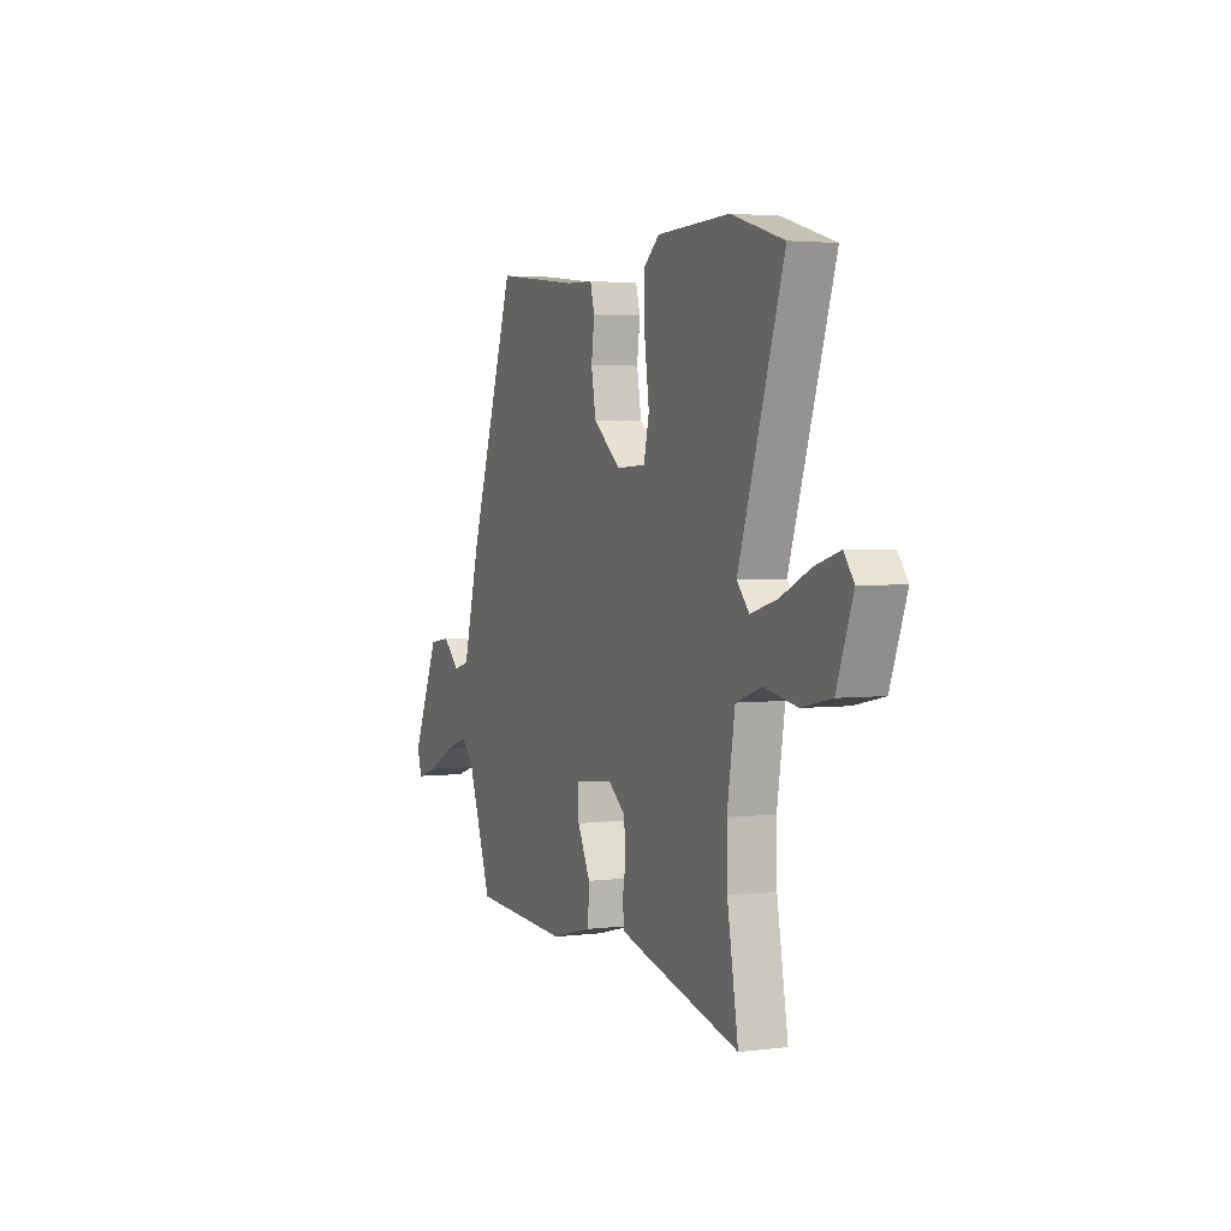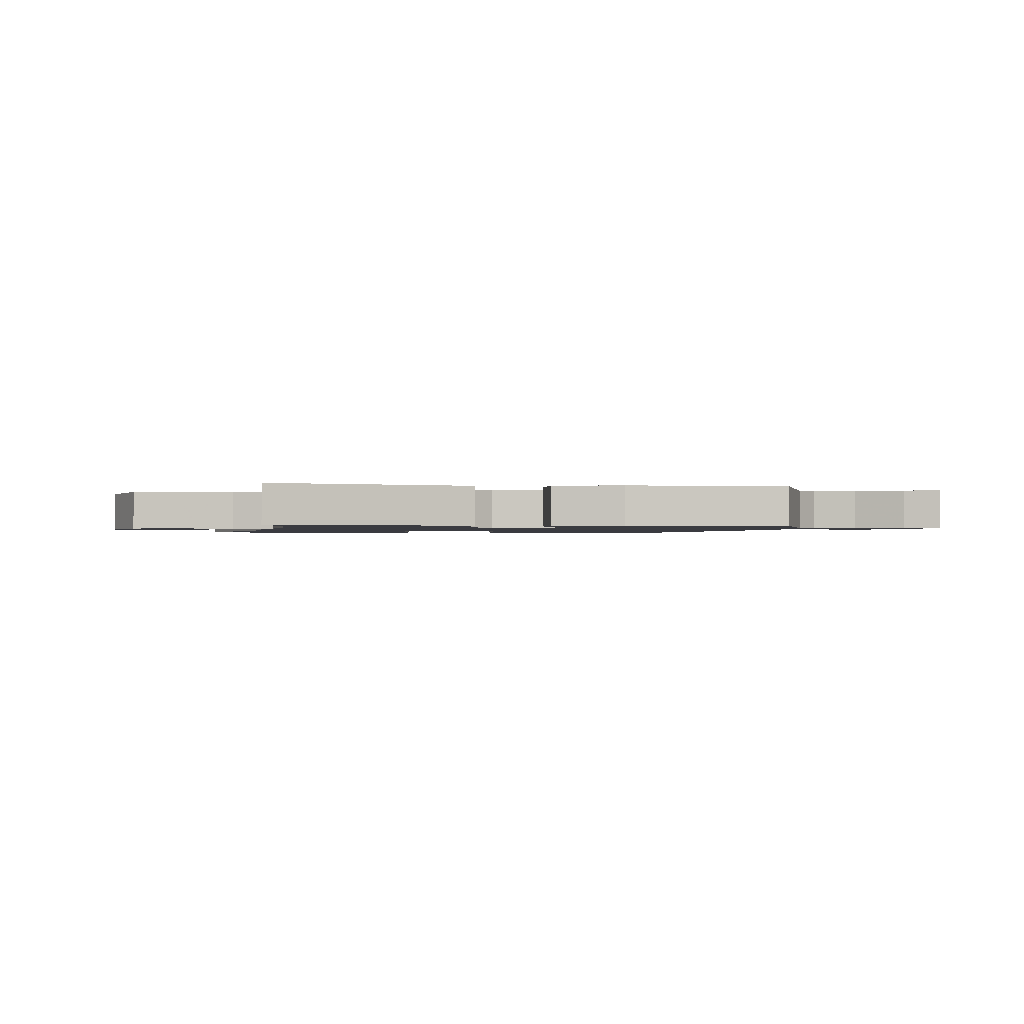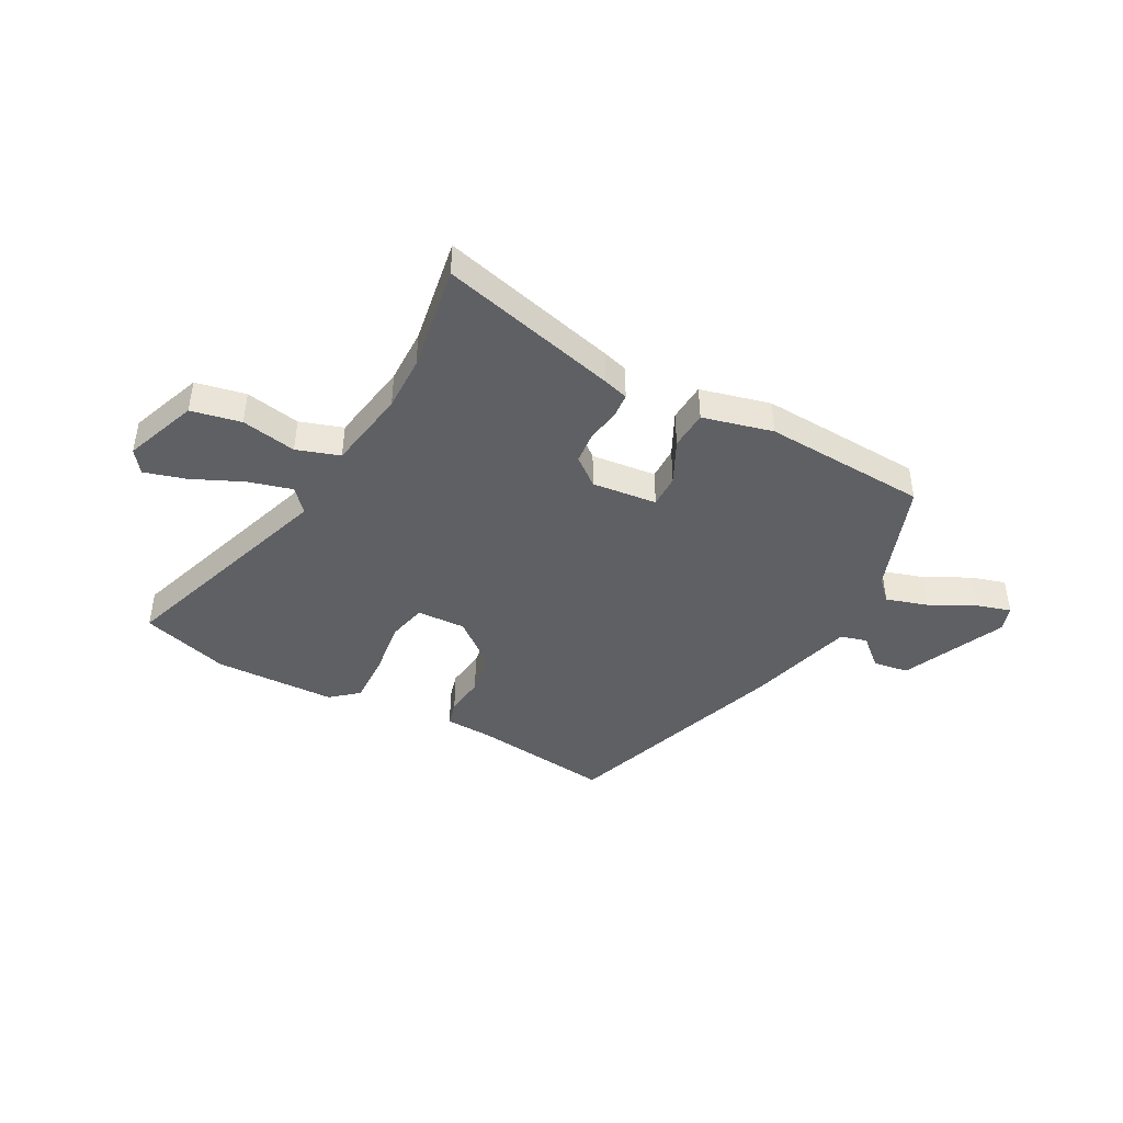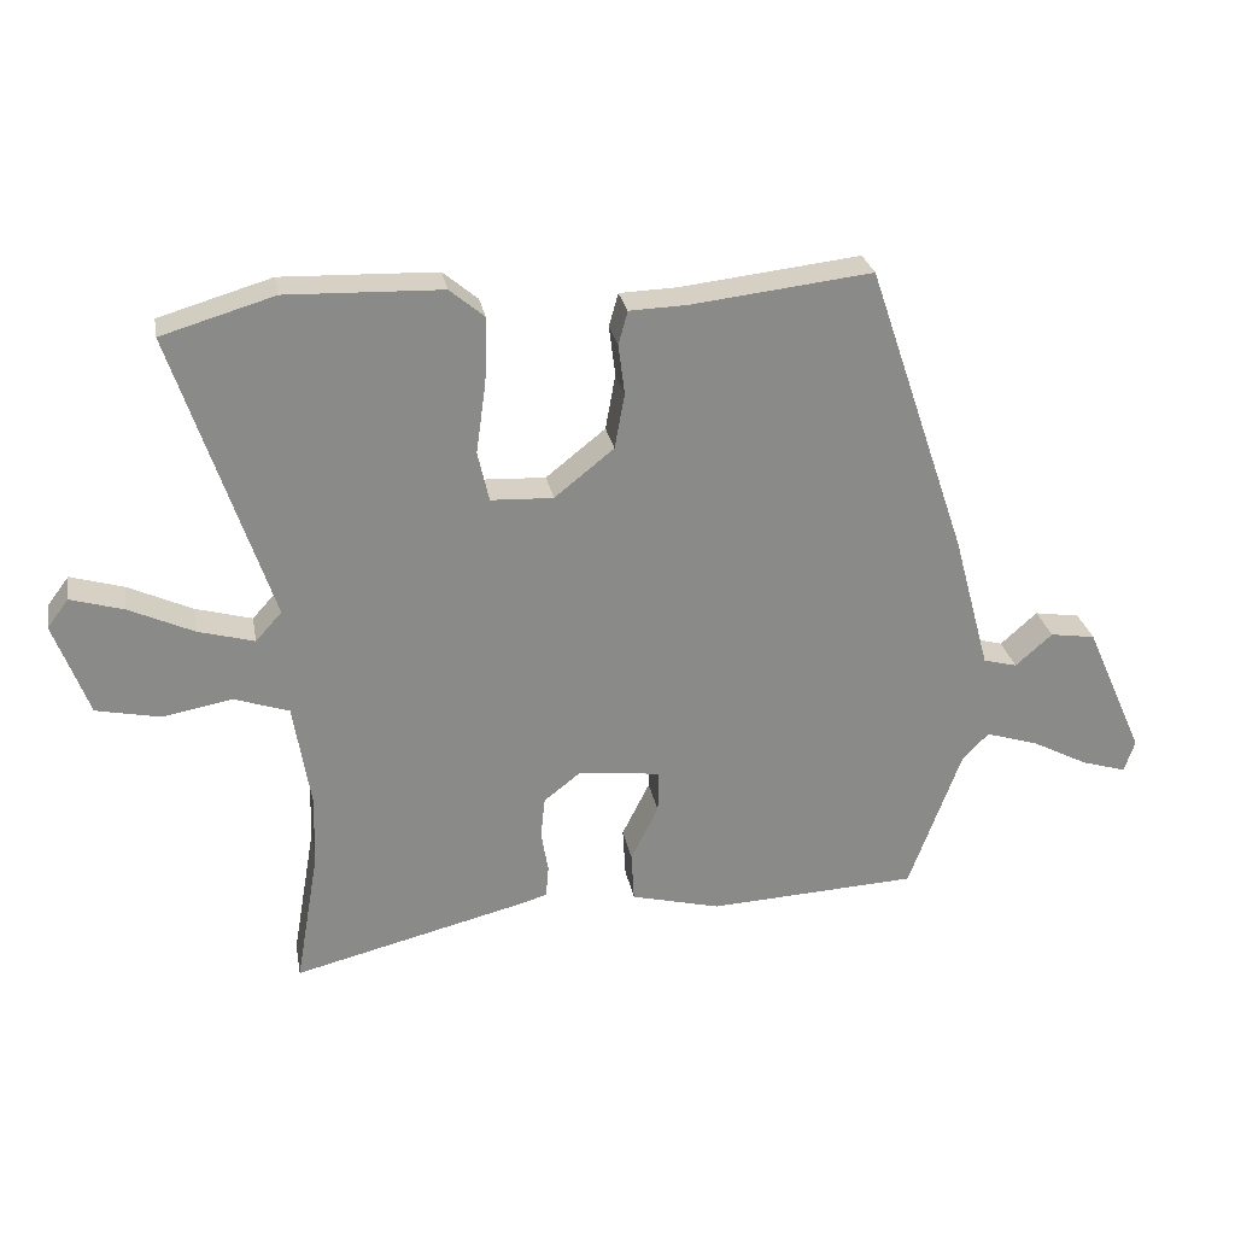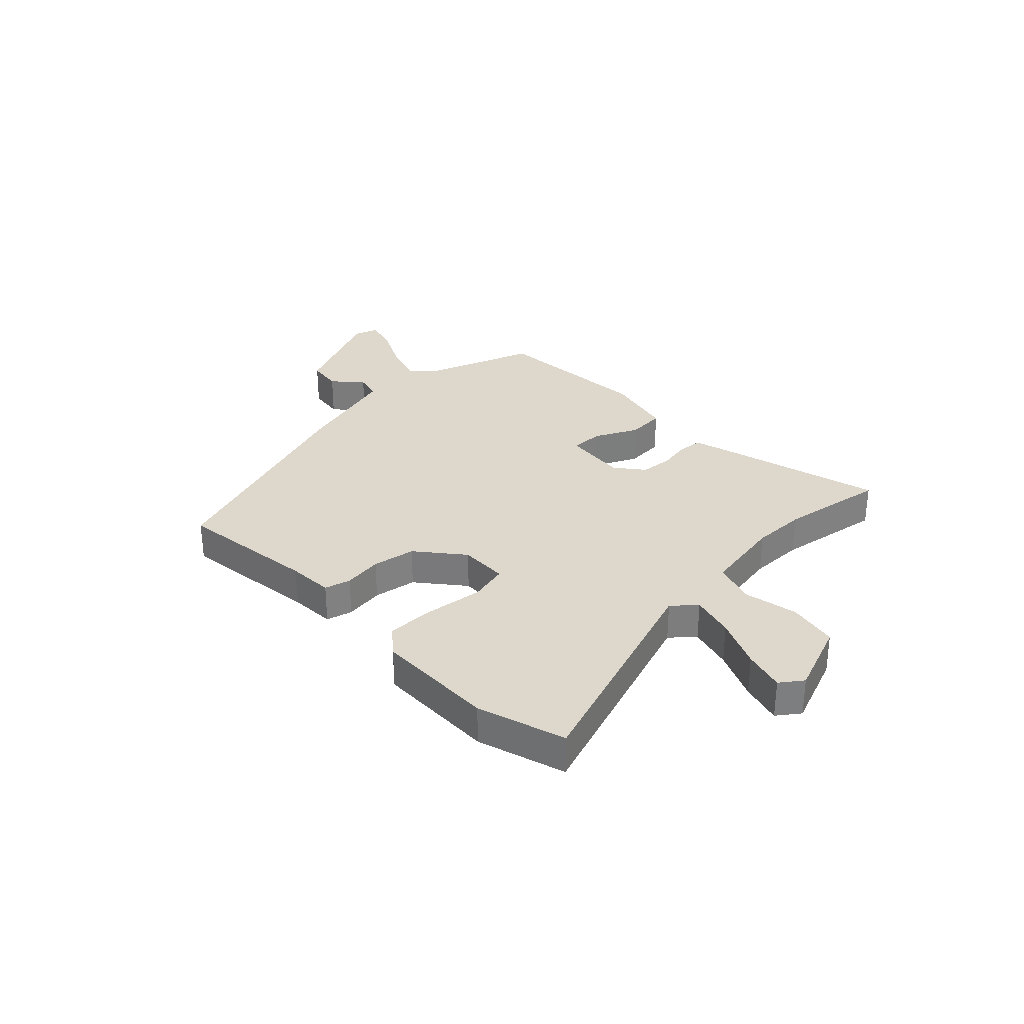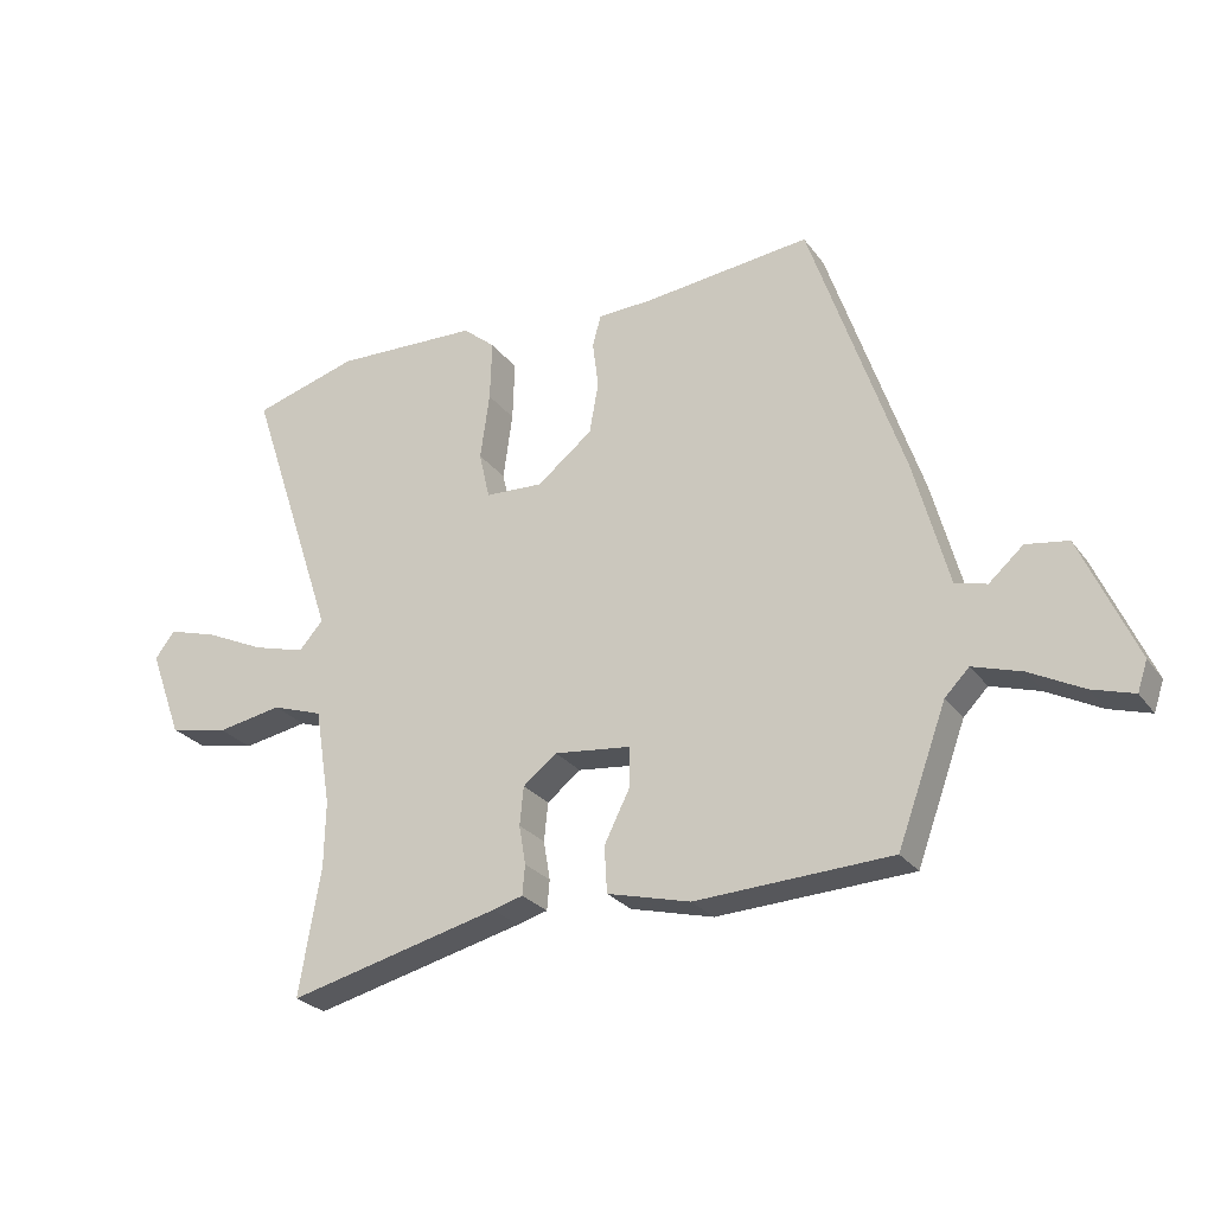
<metadata>
{"format":"obj","ext":"obj","renderer":"f3d","projection":"perspective","resolution":1024,"background":"white","views":[{"elev":3.1,"azim":67.2,"up":"+Z"},{"elev":-1.4,"azim":173.7,"up":"+Y"},{"elev":-43.3,"azim":151.5,"up":"+Y"},{"elev":27.0,"azim":169.6,"up":"+Z"},{"elev":31.1,"azim":45.4,"up":"+Y"},{"elev":-26.0,"azim":-152.1,"up":"+Z"}]}
</metadata>
<code>
v -0.318 0.07 0.487
v -0.063 0.07 0.458
v 0.019 0.07 0.455
v 0.032 0.07 0.408
v 0.023 0.07 0.337
v 0.037 0.07 0.259
v 0.121 0.07 0.192
v 0.209 0.07 0.196
v 0.225 0.07 0.267
v 0.211 0.07 0.368
v 0.208 0.07 0.459
v 0.257 0.07 0.5
v 0.476 0.07 0.507
v 0.635 0.07 0.46
v 0.499 0.07 0.052
v 0.536 0.07 0.011
v 0.615 0.07 0.033
v 0.706 0.07 0.075
v 0.781 0.07 0.097
v 0.811 0.07 0.057
v 0.762 0.07 -0.075
v 0.672 0.07 -0.094
v 0.573 0.07 -0.076
v 0.496 0.07 -0.102
v 0.472 0.07 -0.249
v 0.474 0.07 -0.348
v 0.507 0.07 -0.541
v 0.186 0.07 -0.461
v 0.14 0.07 -0.448
v 0.136 0.07 -0.403
v 0.146 0.07 -0.344
v 0.14 0.07 -0.286
v 0.089 0.07 -0.246
v -0.028 0.07 -0.259
v -0.027 0.07 -0.319
v 0.012 0.07 -0.397
v 0.008 0.07 -0.467
v -0.118 0.07 -0.499
v -0.414 0.07 -0.484
v -0.488 0.07 -0.282
v -0.525 0.07 -0.244
v -0.599 0.07 -0.267
v -0.68 0.07 -0.309
v -0.743 0.07 -0.328
v -0.758 0.07 -0.283
v -0.675 0.07 -0.096
v -0.611 0.07 -0.086
v -0.559 0.07 -0.132
v -0.511 0.07 -0.119
v -0.459 0.07 0.073
v -0.318 0 0.487
v -0.063 0 0.458
v 0.019 0 0.455
v 0.032 0 0.408
v 0.023 0 0.337
v 0.037 0 0.259
v 0.121 0 0.192
v 0.209 0 0.196
v 0.225 0 0.267
v 0.211 0 0.368
v 0.208 0 0.459
v 0.257 0 0.5
v 0.476 0 0.507
v 0.635 0 0.46
v 0.499 0 0.052
v 0.536 0 0.011
v 0.615 0 0.033
v 0.706 0 0.075
v 0.781 0 0.097
v 0.811 0 0.057
v 0.762 0 -0.075
v 0.672 0 -0.094
v 0.573 0 -0.076
v 0.496 0 -0.102
v 0.472 0 -0.249
v 0.474 0 -0.348
v 0.507 0 -0.541
v 0.186 0 -0.461
v 0.14 0 -0.448
v 0.136 0 -0.403
v 0.146 0 -0.344
v 0.14 0 -0.286
v 0.089 0 -0.246
v -0.028 0 -0.259
v -0.027 0 -0.319
v 0.012 0 -0.397
v 0.008 0 -0.467
v -0.118 0 -0.499
v -0.414 0 -0.484
v -0.488 0 -0.282
v -0.525 0 -0.244
v -0.599 0 -0.267
v -0.68 0 -0.309
v -0.743 0 -0.328
v -0.758 0 -0.283
v -0.675 0 -0.096
v -0.611 0 -0.086
v -0.559 0 -0.132
v -0.511 0 -0.119
v -0.459 0 0.073
f 49 50 1 2
f 46 47 48
f 45 46 48
f 44 45 48
f 43 44 48
f 42 43 48
f 41 42 48 49
f 3 4 5
f 2 3 5
f 49 2 5
f 41 49 5
f 40 41 5
f 38 39 40
f 37 38 40
f 36 37 40
f 35 36 40
f 34 35 40
f 40 5 6
f 34 40 6
f 33 34 6
f 29 30 31
f 28 29 31
f 27 28 31
f 26 27 31
f 25 26 31 32
f 24 25 32 33
f 21 22 23
f 20 21 23
f 19 20 23
f 18 19 23
f 17 18 23
f 16 17 23 24
f 15 16 24 33
f 13 14 15
f 12 13 15
f 11 12 15
f 10 11 15
f 9 10 15
f 8 9 15
f 7 8 15 33
f 6 7 33
f 52 51 100 99
f 98 97 96
f 98 96 95
f 98 95 94
f 98 94 93
f 98 93 92
f 99 98 92 91
f 55 54 53
f 55 53 52
f 55 52 99
f 55 99 91
f 55 91 90
f 90 89 88
f 90 88 87
f 90 87 86
f 90 86 85
f 90 85 84
f 56 55 90
f 56 90 84
f 56 84 83
f 81 80 79
f 81 79 78
f 81 78 77
f 81 77 76
f 82 81 76 75
f 83 82 75 74
f 73 72 71
f 73 71 70
f 73 70 69
f 73 69 68
f 73 68 67
f 74 73 67 66
f 83 74 66 65
f 65 64 63
f 65 63 62
f 65 62 61
f 65 61 60
f 65 60 59
f 65 59 58
f 83 65 58 57
f 83 57 56
f 1 51 52 2
f 2 52 53 3
f 3 53 54 4
f 4 54 55 5
f 5 55 56 6
f 6 56 57 7
f 7 57 58 8
f 8 58 59 9
f 9 59 60 10
f 10 60 61 11
f 11 61 62 12
f 12 62 63 13
f 13 63 64 14
f 14 64 65 15
f 15 65 66 16
f 16 66 67 17
f 17 67 68 18
f 18 68 69 19
f 19 69 70 20
f 20 70 71 21
f 21 71 72 22
f 22 72 73 23
f 23 73 74 24
f 24 74 75 25
f 25 75 76 26
f 26 76 77 27
f 27 77 78 28
f 28 78 79 29
f 29 79 80 30
f 30 80 81 31
f 31 81 82 32
f 32 82 83 33
f 33 83 84 34
f 34 84 85 35
f 35 85 86 36
f 36 86 87 37
f 37 87 88 38
f 38 88 89 39
f 39 89 90 40
f 40 90 91 41
f 41 91 92 42
f 42 92 93 43
f 43 93 94 44
f 44 94 95 45
f 45 95 96 46
f 46 96 97 47
f 47 97 98 48
f 48 98 99 49
f 49 99 100 50
f 50 100 51 1

</code>
